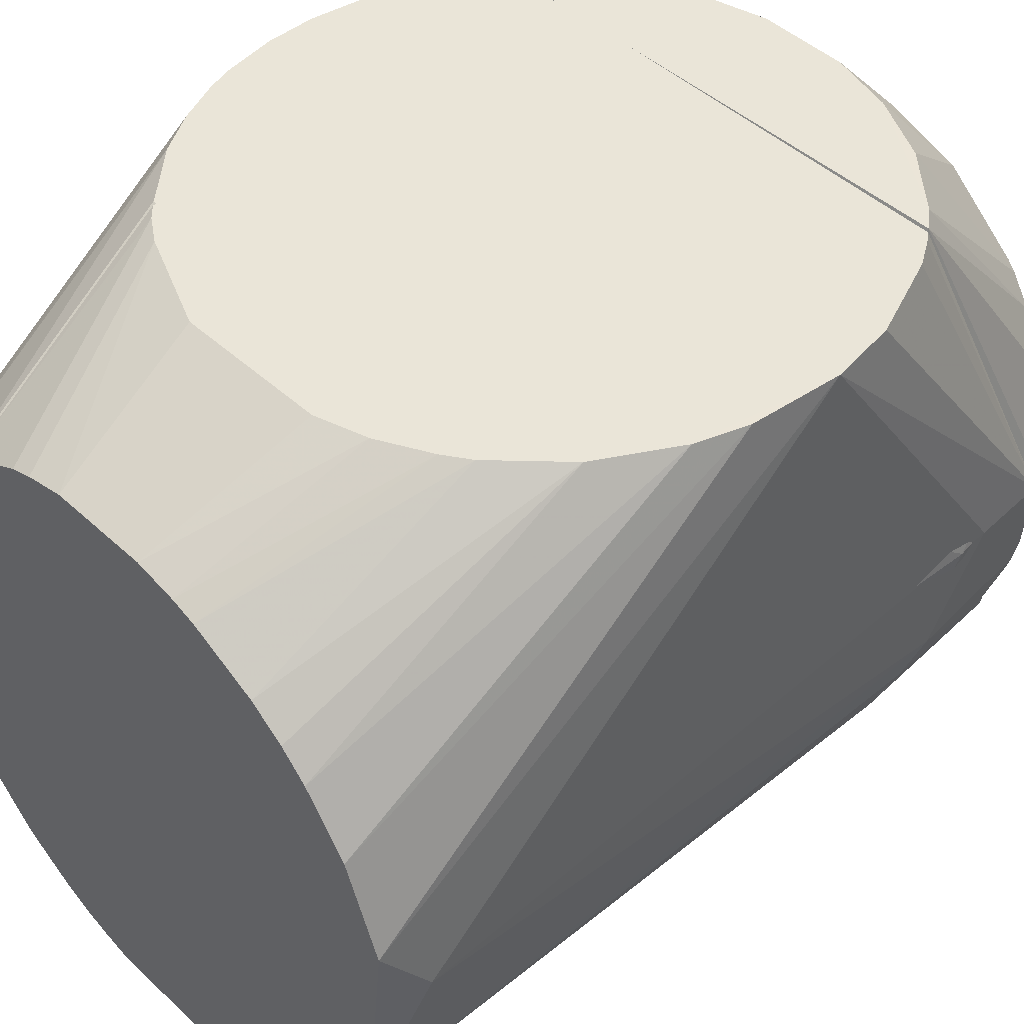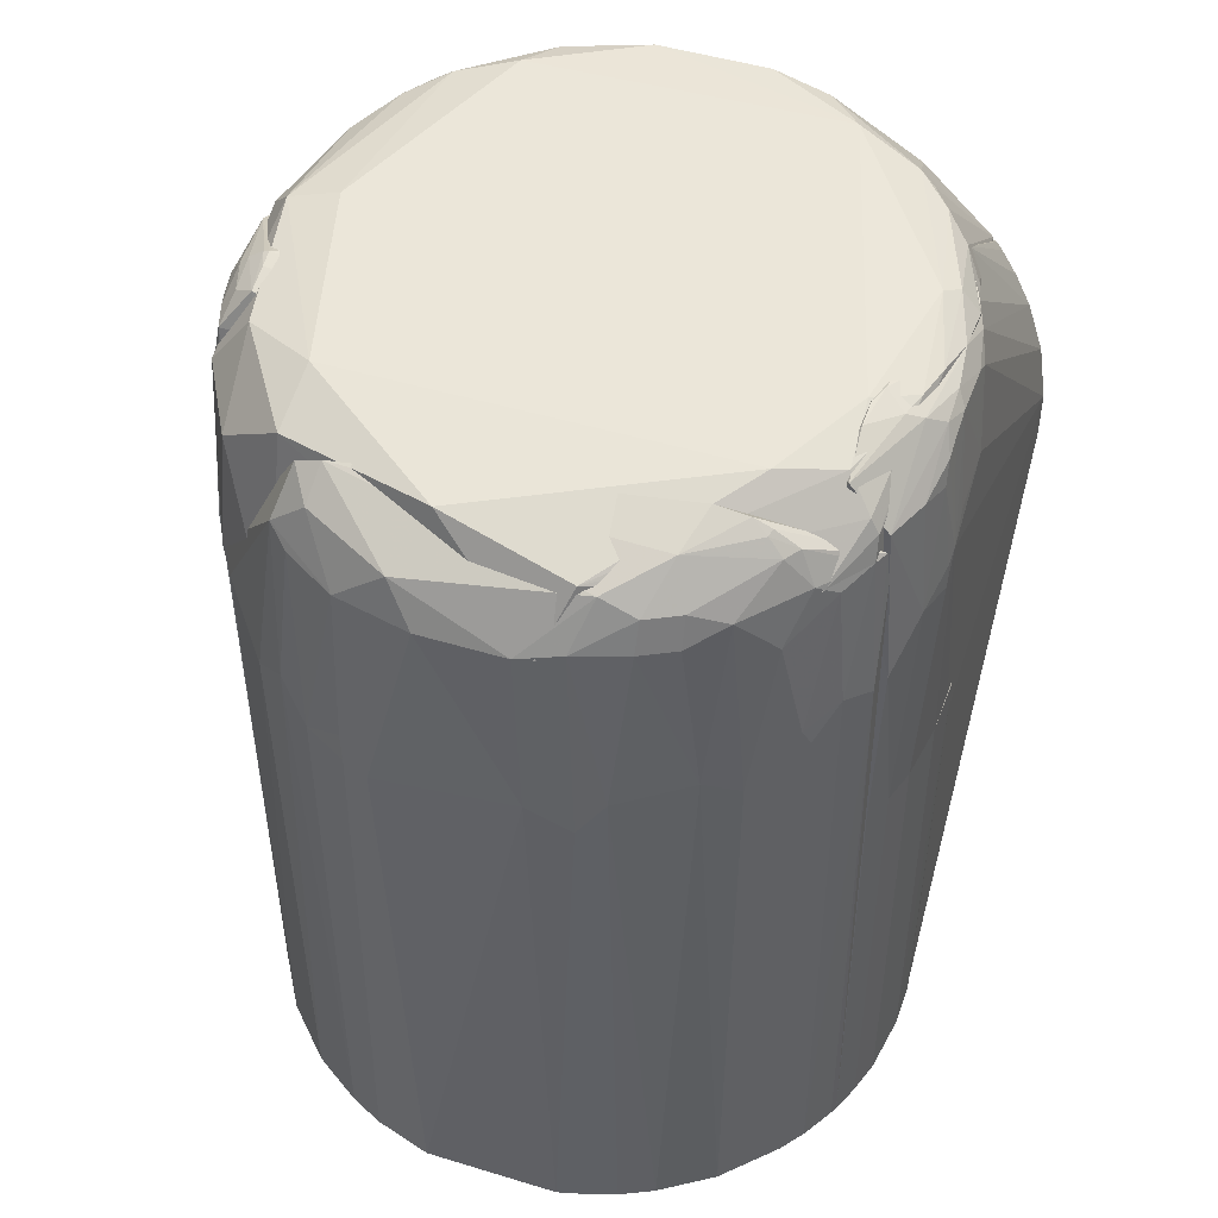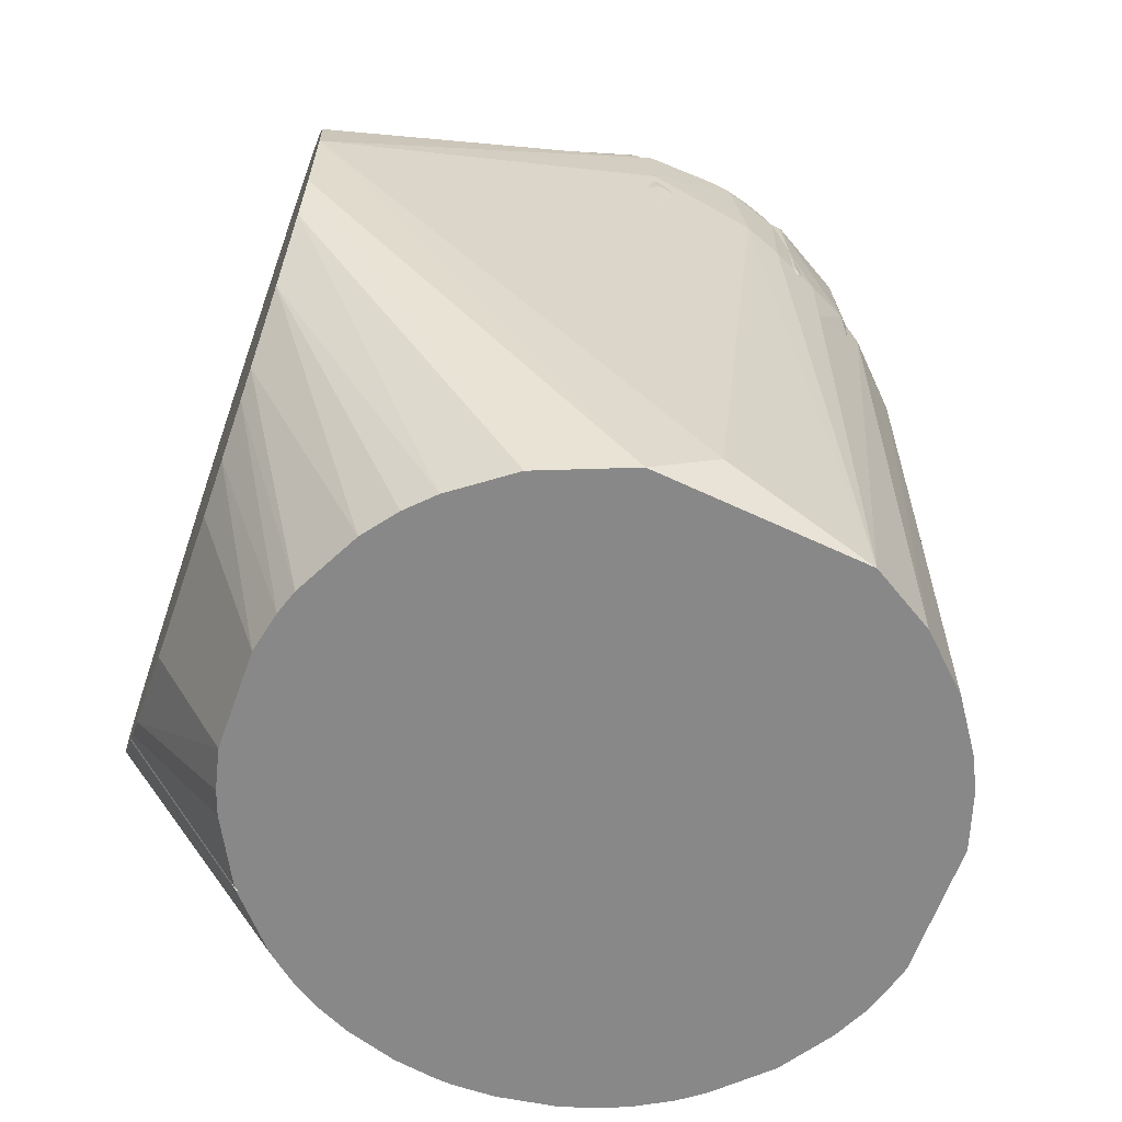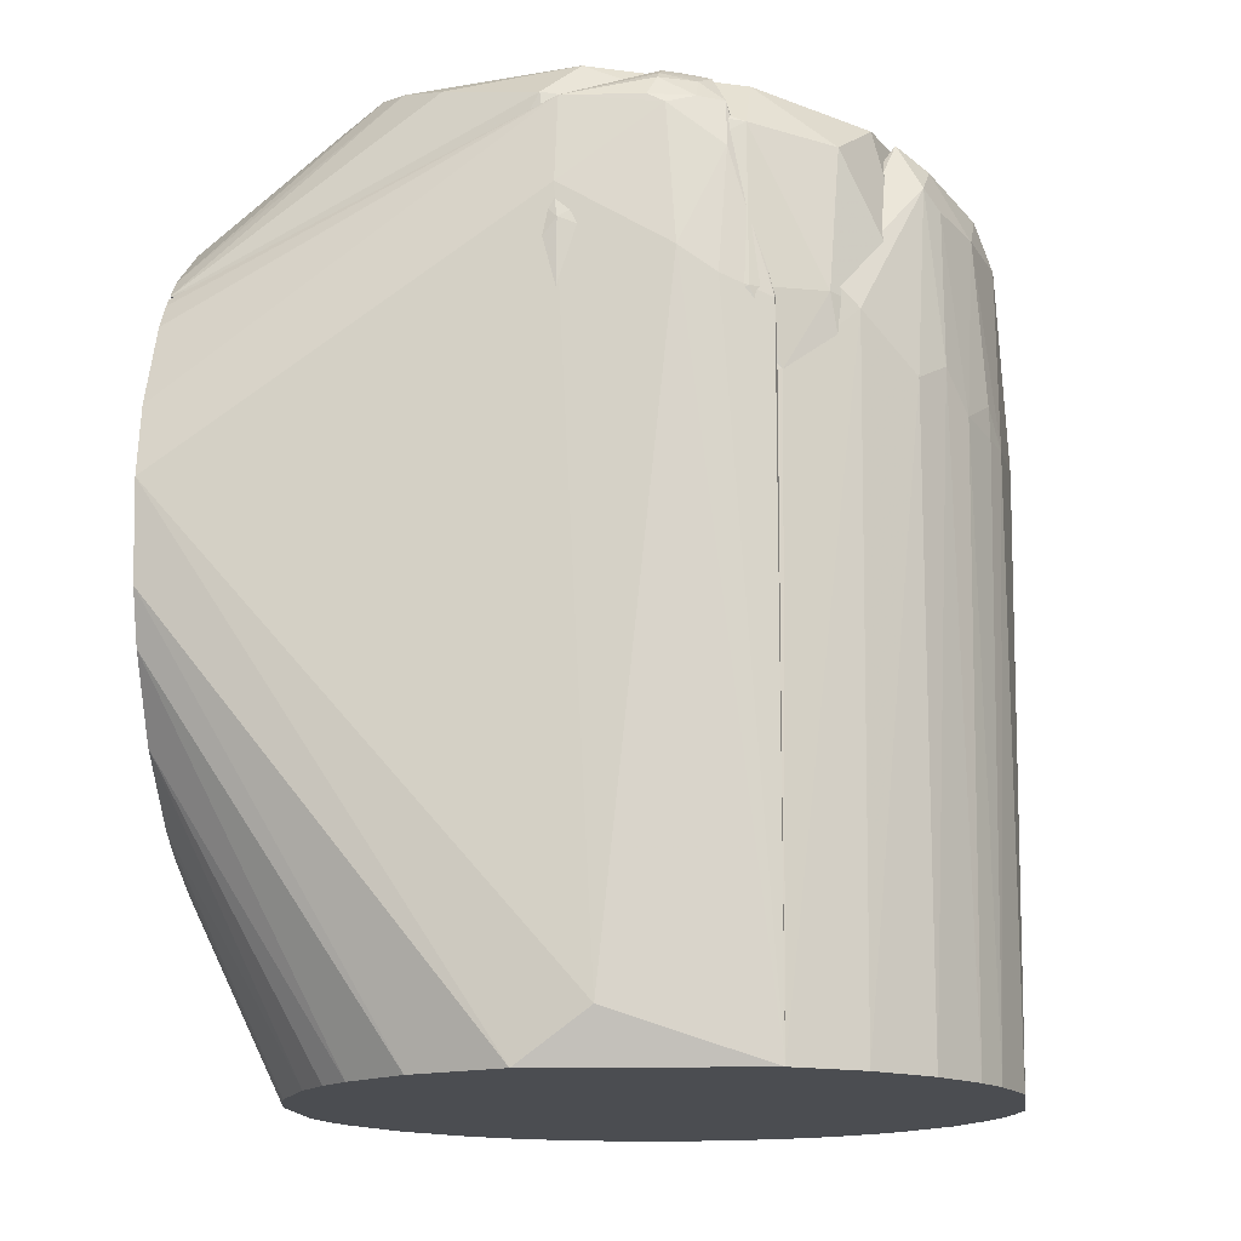
<metadata>
{"format":"obj","ext":"obj","renderer":"f3d","projection":"perspective","resolution":1024,"background":"white","views":[{"elev":45.4,"azim":-133.4,"up":"+Y"},{"elev":46.3,"azim":19.1,"up":"+Z"},{"elev":-62.8,"azim":-109.5,"up":"+Z"},{"elev":-15.7,"azim":-81.8,"up":"+Z"}]}
</metadata>
<code>
v 0.02475 0.054 0.02811
v 0.0437 -0.01071 -0.0038
v 0.02506 0.03727 -0.06585
v -0.02967 0.03386 -0.06585
v -0.04113 -0.01395 0.04608
v 0.04074 -0.01905 -0.06585
v -0.01732 0.05399 -0.04171
v 0.04458 0.00549 -0.06585
v 0.02476 0.003818 0.03233
v -0.04078 -0.01903 -0.06585
v 0.02475 -0.01876 0.02321
v 0.02922 0.054 -0.03426
v -0.006929 0.04439 -0.06585
v -0.03895 0.054 0.02256
v 0.04497 0.005524 -0.003799
v 0.04368 -0.0108 -0.06585
v -0.03761 -0.006163 0.05225
v 0.04063 -0.01899 -0.0038
v -0.03668 -0.01998 0.02462
v -0.01605 0.04198 -0.06585
v 0.006903 0.04447 -0.06585
v -0.04143 0.054 -0.01755
v 0.04482 -0.002667 -0.003801
v 0.04233 -0.01529 -0.003798
v -0.03736 -0.01192 0.05093
v -0.04408 0.005399 0.04679
v -0.03675 -0.01392 0.04598
v -0.04139 -0.0193 0.02107
v -0.01265 0.04314 -0.06585
v 0.01588 0.04199 -0.06585
v -0.01038 0.05398 -0.04383
v -0.04383 0.009975 -0.06585
v -0.03549 0.054 -0.02779
v 0.04482 -0.002711 -0.06585
v 0.04229 -0.01529 -0.06585
v -0.03745 -0.008448 0.05186
v -0.04163 -0.005948 0.0495
v -0.04496 0.054 0.001957
v -0.03577 0.054 0.02736
v -0.04481 -0.00846 0.02689
v -0.02413 0.054 -0.03812
v 0.02401 0.054 -0.03813
v 0.02757 0.054 -0.03579
v -0.03897 0.02246 -0.06585
v -0.0251 0.03734 -0.06585
v 0.04485 0.003027 -0.06585
v 0.04139 -0.01763 -0.06585
v -0.04355 -0.007113 0.04533
v -0.0404 -0.006043 0.0506
v -0.04017 -0.01056 0.04928
v -0.04358 0.054 0.01113
v -0.04371 0.05399 -0.01066
v -0.03668 0.05399 0.02617
v -0.04239 -0.01414 0.03987
v -0.04497 0.0007637 -0.05935
v -0.045 0.005672 0.03552
v -0.04373 -0.01313 0.02357
v 0.01259 0.04314 -0.06585
v 0.01036 0.054 -0.04392
v -0.03318 0.03036 -0.06585
v -0.02748 0.054 -0.0358
v -0.04357 -0.004919 0.04652
v -0.03843 -0.006044 0.05193
v -0.04224 -0.01062 0.04647
f 11 2 9
f 12 8 3
f 15 1 9
f 15 12 1
f 15 8 12
f 17 9 1
f 19 18 11
f 19 10 6
f 19 6 18
f 21 3 13
f 23 15 9
f 23 9 2
f 24 16 2
f 24 18 6
f 24 2 11
f 24 11 18
f 25 11 9
f 27 19 11
f 27 5 19
f 27 25 5
f 27 11 25
f 28 19 5
f 28 10 19
f 29 7 13
f 31 21 13
f 31 13 7
f 33 14 1
f 34 23 2
f 34 2 16
f 34 15 23
f 34 16 6
f 34 6 10
f 34 10 3
f 35 6 16
f 35 16 24
f 36 25 9
f 36 9 17
f 39 26 17
f 39 17 1
f 39 1 14
f 41 29 20
f 41 7 29
f 42 33 1
f 42 1 12
f 43 12 3
f 43 3 30
f 43 42 12
f 43 30 42
f 45 4 33
f 45 20 29
f 45 29 13
f 45 13 3
f 45 10 4
f 45 3 10
f 46 8 15
f 46 15 34
f 46 34 3
f 46 3 8
f 47 35 24
f 47 24 6
f 47 6 35
f 49 26 37
f 50 5 25
f 50 49 37
f 50 25 49
f 51 38 26
f 51 26 14
f 51 14 33
f 51 33 22
f 51 22 38
f 52 38 22
f 52 32 38
f 52 44 32
f 52 22 44
f 53 39 14
f 53 14 26
f 53 26 39
f 54 28 5
f 54 48 40
f 55 38 32
f 55 32 10
f 55 10 40
f 56 26 38
f 56 55 40
f 56 38 55
f 56 48 26
f 56 40 48
f 57 40 10
f 57 10 28
f 57 54 40
f 57 28 54
f 58 42 30
f 58 21 42
f 58 30 3
f 58 3 21
f 59 42 21
f 59 21 31
f 59 31 7
f 59 7 41
f 59 41 42
f 60 33 4
f 60 32 44
f 60 4 10
f 60 10 32
f 60 44 22
f 60 22 33
f 61 41 20
f 61 20 45
f 61 45 33
f 61 42 41
f 61 33 42
f 62 37 26
f 62 26 48
f 63 17 26
f 63 26 49
f 63 36 17
f 63 49 25
f 63 25 36
f 64 50 37
f 64 5 50
f 64 37 62
f 64 62 48
f 64 54 5
f 64 48 54
v 0.02098 0.0337 0.05638
v 0.03887 -0.01984 0.04414
v 0.03527 0.05399 0.02801
v -0.04321 0.0197 0.01256
v -0.03576 -0.01634 0.05039
v 0.04012 -0.008786 0.02723
v -0.03314 0.05401 0.03062
v 0.04155 0.01237 0.04996
v 0.02695 -0.02137 0.05151
v -0.03198 0.0197 0.01275
v -0.02683 -0.03642 0.02099
v 0.005614 0.054 0.04468
v -0.0353 0.054 0.02794
v -0.02898 0.02981 0.05499
v 0.03408 0.02593 0.05296
v 0.04264 0.01422 0.02812
v 0.03916 -0.004863 0.05155
v -0.0426 -0.01649 0.02224
v -0.03607 -0.02683 0.01275
v 0.008096 -0.04356 0.03747
v 0.02513 0.054 0.03746
v -0.04349 0.00771 0.04765
v -0.01606 0.054 0.0421
v -0.006997 0.04139 0.05626
v -0.03313 0.004453 0.05402
v -0.03427 0.02608 0.05301
v 0.03744 0.0226 0.05099
v 0.04279 -0.001365 0.03108
v 0.0346 -0.01755 0.05033
v 0.04157 0.005538 0.05088
v 0.03733 0.01031 0.05387
v -0.03533 -0.02655 0.04203
v -0.03198 0.005518 0.01275
v -0.04471 0.005497 0.01275
v 0.03481 -0.02708 0.04099
v -0.00582 -0.03624 0.04918
v 0.01589 0.03977 0.05523
v 0.02956 0.03067 0.05401
v -0.0436 0.01246 0.03813
v -0.02513 0.054 0.0375
v -0.01833 0.03879 0.05511
v -0.006877 0.054 0.04453
v 0.0117 0.004448 0.05403
v -0.02126 0.03269 0.05646
v -0.03956 0.003299 0.05266
v -0.03082 0.02947 0.05396
v -0.03885 0.02035 0.05081
v 0.03988 0.01903 0.04888
v 0.039 -0.02097 0.04094
v 0.0424 -0.001973 0.02791
v 0.03391 -0.008451 0.05275
v 0.03779 -0.01977 0.04615
v 0.04037 -0.0001425 0.05159
v 0.03912 0.01243 0.05279
v -0.04121 -0.01628 0.04329
v -0.03793 -0.0254 0.02287
v -0.0403 -0.01999 0.01275
v -0.04525 0.005253 0.03095
v 0.01144 -0.03925 0.04586
v -0.02644 -0.03003 0.04806
v -0.02607 -0.02152 0.05159
v 0.01591 0.054 0.04212
v 0.008027 0.04138 0.05617
v 0.03171 0.02928 0.05298
f 74 68 67
f 77 71 67
f 77 67 68
f 80 67 72
f 80 74 67
f 80 70 74
f 83 70 75
f 84 75 70
f 85 67 71
f 87 76 71
f 90 71 77
f 91 67 79
f 92 80 72
f 94 92 72
f 94 66 92
f 97 74 70
f 97 70 83
f 97 83 68
f 97 68 74
f 99 84 70
f 102 67 85
f 102 95 79
f 102 65 95
f 102 101 65
f 102 85 101
f 103 86 77
f 103 77 68
f 104 87 71
f 105 88 87
f 105 87 104
f 106 88 76
f 106 76 87
f 106 87 88
f 108 78 89
f 108 105 78
f 108 88 105
f 108 65 88
f 108 107 65
f 108 89 107
f 109 89 78
f 109 78 90
f 110 90 78
f 110 71 90
f 110 104 71
f 110 105 104
f 110 78 105
f 111 90 77
f 111 77 86
f 111 109 90
f 111 86 109
f 112 91 72
f 112 72 67
f 112 67 91
f 113 92 66
f 113 99 70
f 113 66 99
f 114 70 80
f 114 80 92
f 114 113 70
f 114 92 113
f 115 93 81
f 115 73 93
f 115 81 95
f 115 95 65
f 115 65 107
f 116 66 81
f 116 81 93
f 116 99 66
f 117 81 66
f 117 66 94
f 117 95 81
f 118 94 72
f 118 72 91
f 118 91 79
f 118 79 95
f 118 117 94
f 118 95 117
f 119 96 69
f 119 109 86
f 119 69 109
f 120 83 75
f 120 75 96
f 120 119 82
f 120 96 119
f 121 82 98
f 121 120 82
f 121 83 120
f 121 98 68
f 121 68 83
f 122 98 82
f 122 86 103
f 122 103 68
f 122 68 98
f 122 119 86
f 122 82 119
f 123 84 99
f 123 100 84
f 123 73 100
f 123 99 116
f 123 116 93
f 123 93 73
f 124 69 96
f 124 96 75
f 124 75 84
f 124 84 100
f 125 124 100
f 125 69 124
f 125 109 69
f 125 89 109
f 125 100 73
f 125 107 89
f 125 115 107
f 125 73 115
f 126 101 85
f 126 85 71
f 126 71 76
f 127 88 65
f 127 65 101
f 127 76 88
f 127 126 76
f 127 101 126
f 128 102 79
f 128 79 67
f 128 67 102
v 0.03741 0.02308 0.05045
v 0.0433 -0.007105 0.04529
v 0.0448 0.054 -0.003745
v 0.0256 0.03692 -0.06585
v 0.02475 -0.01876 0.02321
v 0.04458 0.00549 -0.06585
v 0.02475 0.054 0.02811
v 0.04352 0.007628 0.0468
v 0.0343 -0.01227 0.05201
v 0.04488 -0.005773 0.0308
v 0.03895 0.02251 -0.06585
v 0.02357 0.005518 -0.06585
v 0.03888 0.054 0.02274
v 0.02357 0.054 -0.03453
v 0.04129 -0.01885 0.02118
v 0.02476 0.003818 0.03233
v 0.03438 -0.008789 0.0526
v 0.04484 0.005476 -0.009661
v 0.04337 -0.001378 0.04769
v 0.04468 0.005614 0.03561
v 0.03994 0.05399 -0.02073
v 0.04355 0.01112 -0.06585
v 0.0358 0.05399 0.02743
v 0.04353 0.054 0.01127
v 0.02357 0.03152 -0.06585
v 0.02357 0.03152 -0.003799
v 0.03486 -0.01892 0.04963
v 0.04221 -0.0129 0.04328
v 0.0437 -0.01071 -0.0038
v 0.02475 -0.0193 -0.003799
v 0.03189 -0.01462 0.04839
v 0.03561 0.01269 0.05016
v 0.04482 -0.002667 -0.003801
v 0.04483 0.054 0.003168
v 0.04332 -0.004918 0.04649
v 0.04157 0.005538 0.05088
v 0.04468 -0.002621 0.03396
v 0.04342 0.005449 0.04769
v 0.03301 0.03049 -0.06585
v 0.02982 0.054 -0.03367
v 0.04352 0.054 -0.01163
v 0.03665 0.05399 0.02622
v 0.04094 0.01454 0.04996
v 0.02357 0.005518 -0.03453
v 0.02357 0.054 -0.003799
v 0.04015 -0.007039 0.05033
v 0.04342 -0.01298 0.0269
v 0.04346 -0.008395 0.04222
v 0.03986 -0.01863 0.04319
v 0.04063 -0.01899 -0.0038
v 0.03195 -0.0135 0.04865
v 0.04475 -0.007299 0.02587
v 0.03535 -0.006276 0.05277
v 0.04227 -0.0002405 0.04968
v 0.03667 0.02611 -0.06585
v 0.03646 0.054 -0.02646
v 0.04124 0.01792 -0.06585
v 0.04234 0.054 -0.01518
v 0.04118 0.054 0.01819
v 0.04226 0.01119 0.04886
v 0.0381 -0.0083 0.0514
v 0.04232 -0.004914 0.04855
v 0.04233 -0.01529 -0.003798
v 0.04467 -0.007263 0.02929
f 140 132 134
f 146 134 131
f 150 131 134
f 151 141 135
f 151 135 129
f 153 142 132
f 153 132 140
f 154 133 144
f 154 153 140
f 154 142 153
f 158 140 134
f 158 155 133
f 159 144 133
f 159 155 137
f 159 133 155
f 160 145 129
f 160 129 135
f 160 135 145
f 161 146 138
f 161 134 146
f 161 157 134
f 162 146 131
f 162 138 146
f 162 148 138
f 162 131 142
f 162 152 136
f 162 136 148
f 163 130 138
f 163 138 147
f 165 148 147
f 165 147 138
f 165 138 148
f 166 148 136
f 166 147 148
f 168 132 142
f 169 131 150
f 170 151 129
f 170 129 141
f 170 141 151
f 171 129 164
f 172 154 140
f 172 133 154
f 172 158 133
f 172 140 158
f 173 154 144
f 173 144 135
f 173 142 154
f 173 162 142
f 176 138 130
f 176 130 156
f 176 156 175
f 177 155 143
f 177 175 156
f 177 143 175
f 177 174 155
f 178 158 134
f 178 143 155
f 178 155 158
f 179 145 135
f 179 135 144
f 179 144 159
f 179 159 137
f 179 137 145
f 180 161 138
f 180 157 161
f 180 175 157
f 181 164 129
f 181 129 145
f 181 145 137
f 182 166 164
f 182 147 166
f 182 164 174
f 183 167 149
f 183 149 139
f 183 132 167
f 183 134 132
f 184 167 132
f 184 149 167
f 184 132 168
f 184 168 142
f 184 142 131
f 185 169 150
f 185 183 139
f 185 150 134
f 185 134 183
f 186 139 149
f 186 149 184
f 186 184 131
f 186 131 169
f 186 185 139
f 186 169 185
f 187 141 129
f 187 129 171
f 187 152 162
f 187 135 141
f 187 173 135
f 187 162 173
f 188 136 152
f 188 187 171
f 188 152 187
f 188 166 136
f 188 171 164
f 188 164 166
f 189 137 155
f 189 155 174
f 189 181 137
f 189 174 164
f 189 164 181
f 190 163 147
f 190 182 174
f 190 147 182
f 190 130 163
f 190 156 130
f 190 177 156
f 190 174 177
f 191 175 143
f 191 157 175
f 191 143 178
f 191 178 134
f 191 134 157
f 192 176 175
f 192 138 176
f 192 180 138
f 192 175 180
v 0.02239 -0.02758 0.05057
v 0.0399 -0.0192 0.04109
v -0.03553 -0.01917 0.02304
v -0.04078 -0.01903 -0.06585
v 0.01369 -0.04279 -0.06585
v 0.04032 -0.01885 0.03634
v 0.02265 -0.03798 0.03858
v -0.01625 -0.04282 0.01576
v -0.04073 -0.019 0.01275
v 0.04074 -0.01905 -0.06585
v 0.03072 -0.02862 0.04604
v 0.03532 -0.02883 0.01862
v -0.01722 -0.04152 -0.06585
v 0.006825 -0.04522 0.01483
v -0.02058 -0.03672 0.04482
v -0.02968 -0.035 0.01496
v 0.02899 -0.02703 0.04854
v 0.01367 -0.03929 0.04505
v 0.04028 -0.02111 0.02101
v 0.03179 -0.03118 0.03513
v 0.0287 -0.03469 -0.06585
v 0.01601 -0.04277 0.01582
v -0.009294 -0.04398 -0.06585
v -0.02328 -0.0328 0.04748
v -0.005764 -0.04398 0.03743
v -0.03563 -0.0287 0.02153
v -0.02289 -0.03799 0.03853
v -0.02153 -0.04047 0.01267
v -0.02871 -0.03464 -0.06585
v 0.03217 -0.02679 0.04635
v 0.0267 -0.02709 0.04959
v 0.02262 -0.03675 0.04284
v 0.01138 -0.04269 0.03858
v 0.03643 -0.02534 0.03971
v 0.03775 -0.02451 -0.06585
v 0.02945 -0.03493 0.01479
v 0.01254 -0.04403 0.01116
v 0.02162 -0.03942 -0.06585
v 0.009167 -0.04398 -0.06585
v -0.01257 -0.04412 0.01113
v -0.01992 -0.03295 0.04866
v -0.0371 -0.02583 0.02452
v -0.009274 -0.04184 0.04286
v -0.0403 -0.01999 0.01275
v -0.02541 -0.0361 0.04071
v -0.01611 -0.04148 0.03734
v -0.01605 -0.04293 0.01159
v -0.0254 -0.0381 0.01769
v -0.0218 -0.03927 -0.06585
v -0.03547 -0.02768 -0.06585
v 0.02873 -0.02793 0.0481
v 0.02058 -0.03352 0.04801
v 0.02721 -0.03459 0.04083
v 0.01829 -0.03903 0.04284
v 0.01814 -0.04034 0.03857
v 0.005621 -0.04398 0.03739
v 0.039 -0.02097 0.04094
v 0.03773 -0.02534 0.02287
v 0.0344 -0.02978 0.02106
v 0.03411 -0.02766 0.04194
v 0.0403 -0.02003 -0.06585
v 0.03531 -0.02779 -0.06585
v 0.02521 -0.03798 0.01773
v 0.01707 -0.04164 -0.06585
f 193 194 195
f 198 195 194
f 201 198 196
f 201 195 198
f 202 196 198
f 211 198 194
f 211 202 198
f 213 197 196
f 215 205 196
f 215 196 197
f 222 194 209
f 223 209 194
f 223 194 193
f 229 225 206
f 229 214 225
f 231 215 197
f 231 206 215
f 231 229 206
f 231 197 229
f 232 205 215
f 232 215 206
f 232 206 217
f 233 193 195
f 233 195 216
f 233 216 207
f 234 216 195
f 234 195 201
f 235 233 207
f 235 210 233
f 236 201 196
f 236 196 218
f 236 234 201
f 236 218 234
f 237 218 208
f 237 234 218
f 237 216 234
f 237 207 216
f 238 217 235
f 238 235 207
f 238 237 219
f 238 207 237
f 238 232 217
f 238 200 232
f 238 220 200
f 238 219 220
f 239 220 205
f 239 200 220
f 239 232 200
f 239 205 232
f 240 220 219
f 240 208 221
f 240 237 208
f 240 219 237
f 241 205 220
f 241 240 221
f 241 220 240
f 241 221 196
f 241 196 205
f 242 218 196
f 242 196 221
f 242 221 208
f 242 208 218
f 243 222 209
f 243 203 222
f 243 209 223
f 244 223 193
f 244 243 223
f 244 224 203
f 244 203 243
f 244 233 210
f 244 193 233
f 245 203 224
f 245 224 199
f 245 228 212
f 246 210 225
f 246 244 210
f 246 224 244
f 246 199 224
f 247 225 214
f 247 246 225
f 247 199 246
f 248 217 206
f 248 206 225
f 248 235 217
f 248 225 210
f 248 210 235
f 249 211 194
f 249 194 222
f 250 249 226
f 250 211 249
f 250 227 211
f 250 204 227
f 251 226 212
f 251 250 226
f 251 204 250
f 251 228 204
f 251 212 228
f 252 222 203
f 252 203 245
f 252 245 212
f 252 212 226
f 252 249 222
f 252 226 249
f 253 202 211
f 253 211 227
f 253 213 196
f 253 196 202
f 254 227 204
f 254 253 227
f 254 213 253
f 254 228 213
f 254 204 228
f 255 214 230
f 255 230 213
f 255 213 228
f 255 247 214
f 255 199 247
f 255 245 199
f 255 228 245
f 256 229 197
f 256 214 229
f 256 230 214
f 256 197 213
f 256 213 230

</code>
